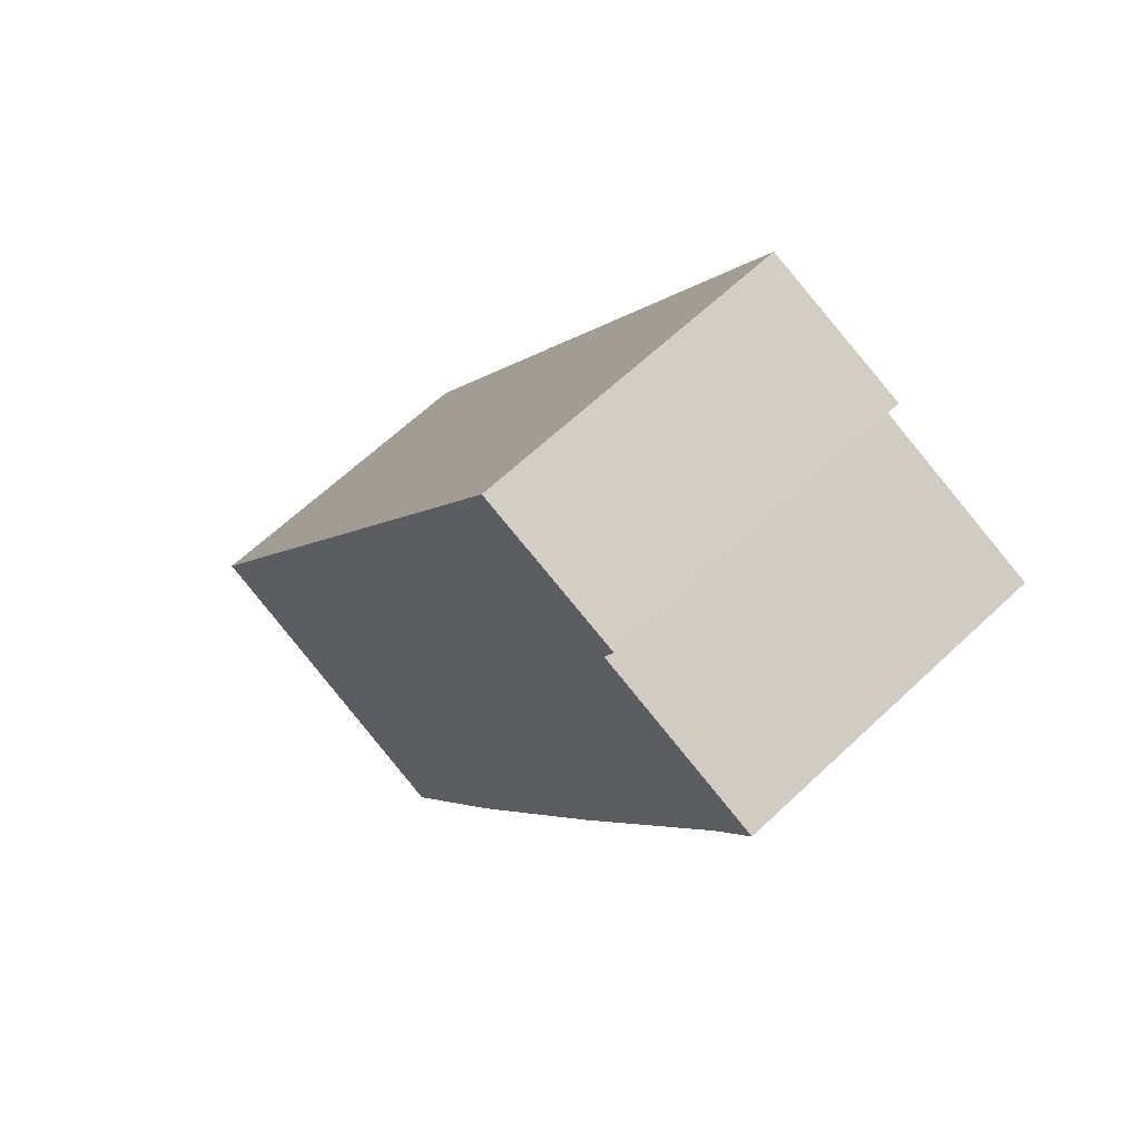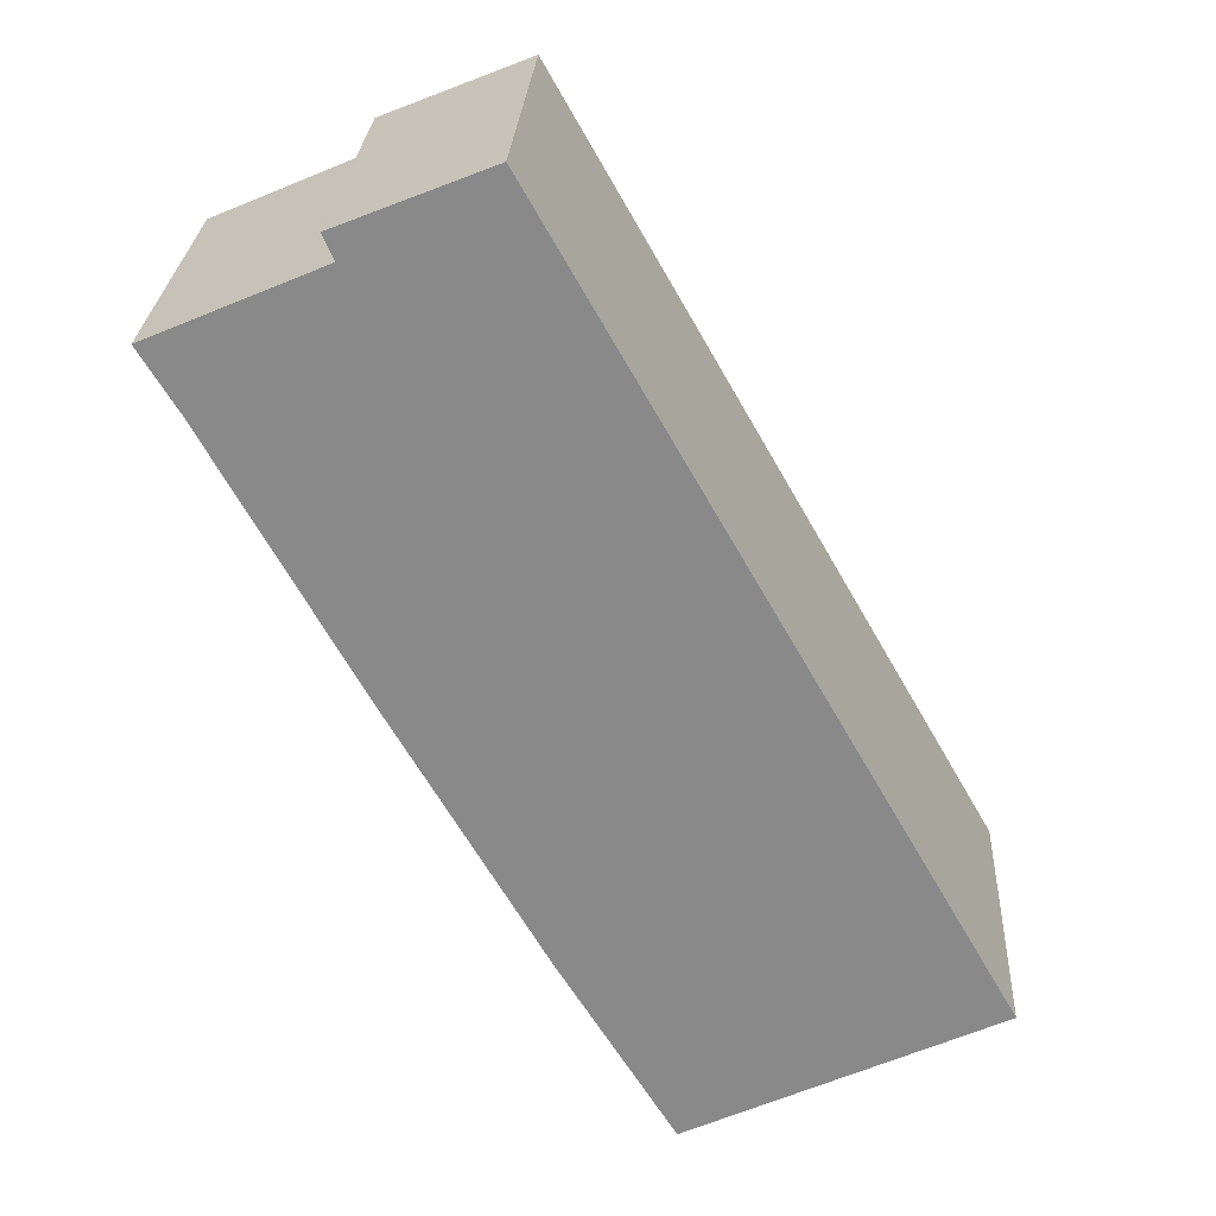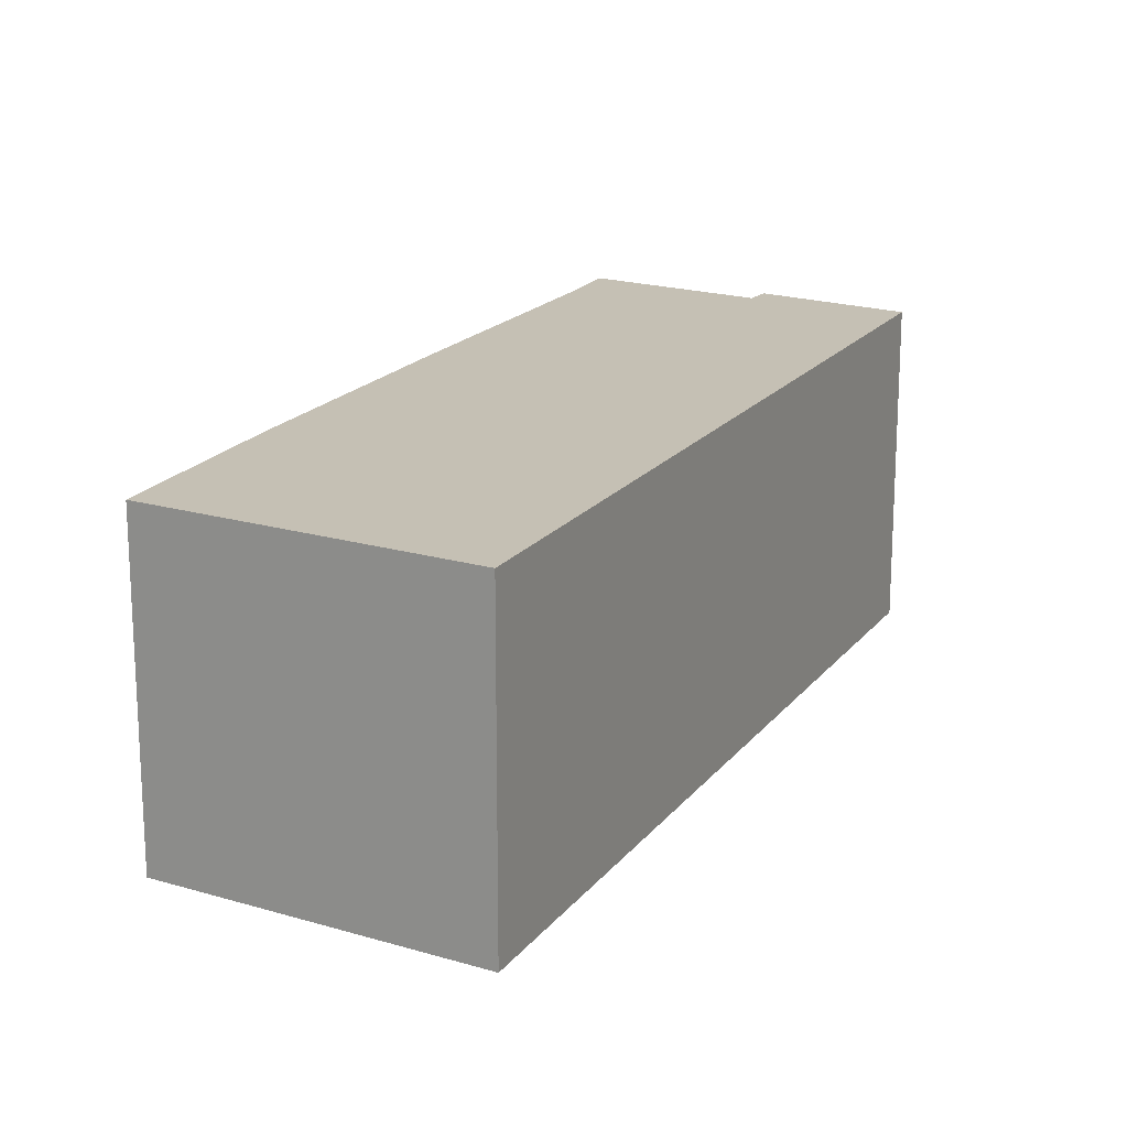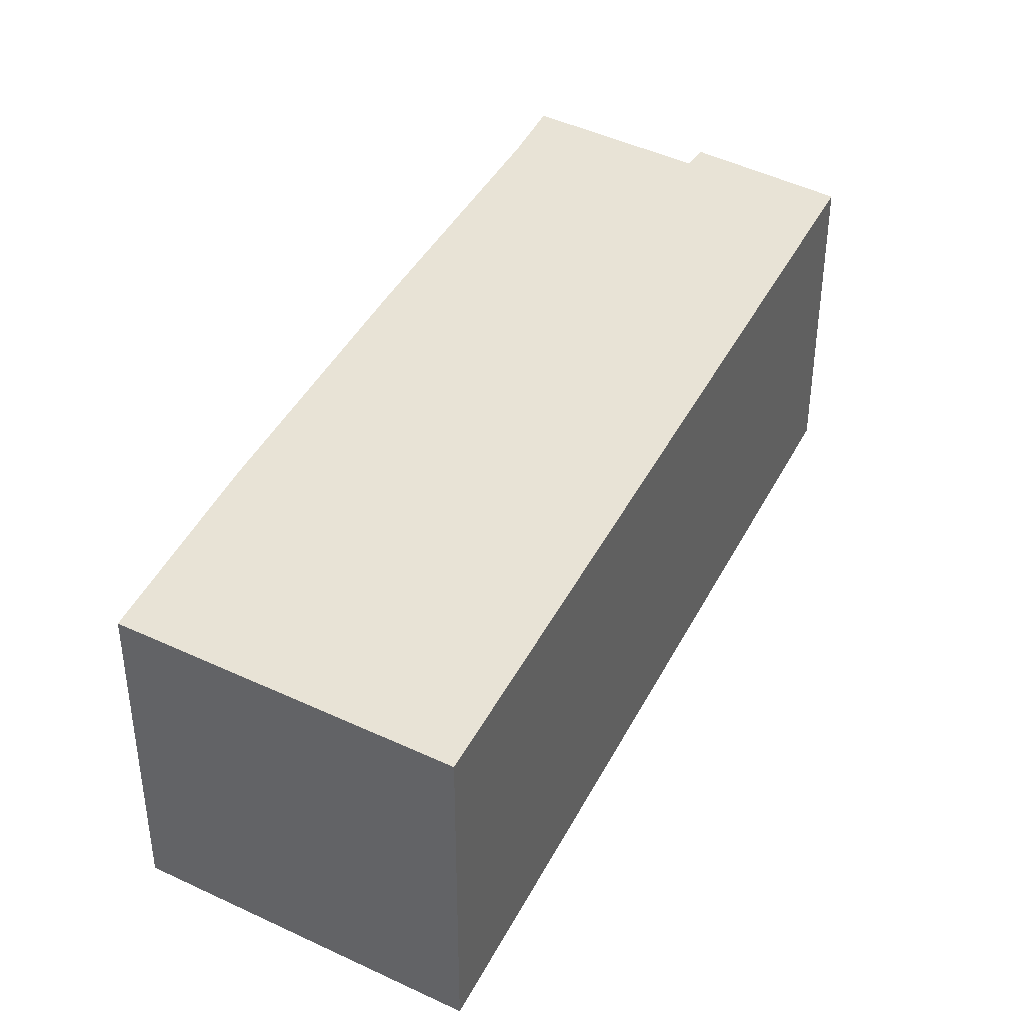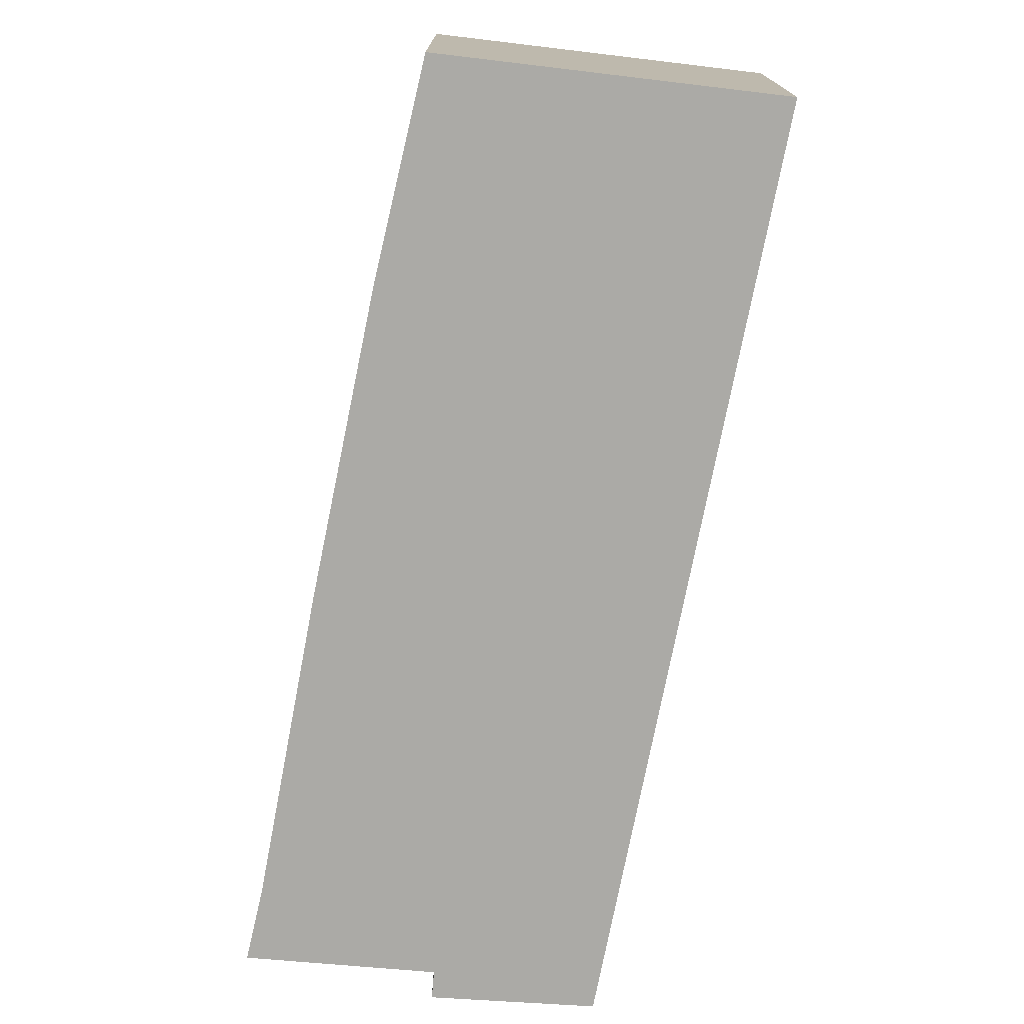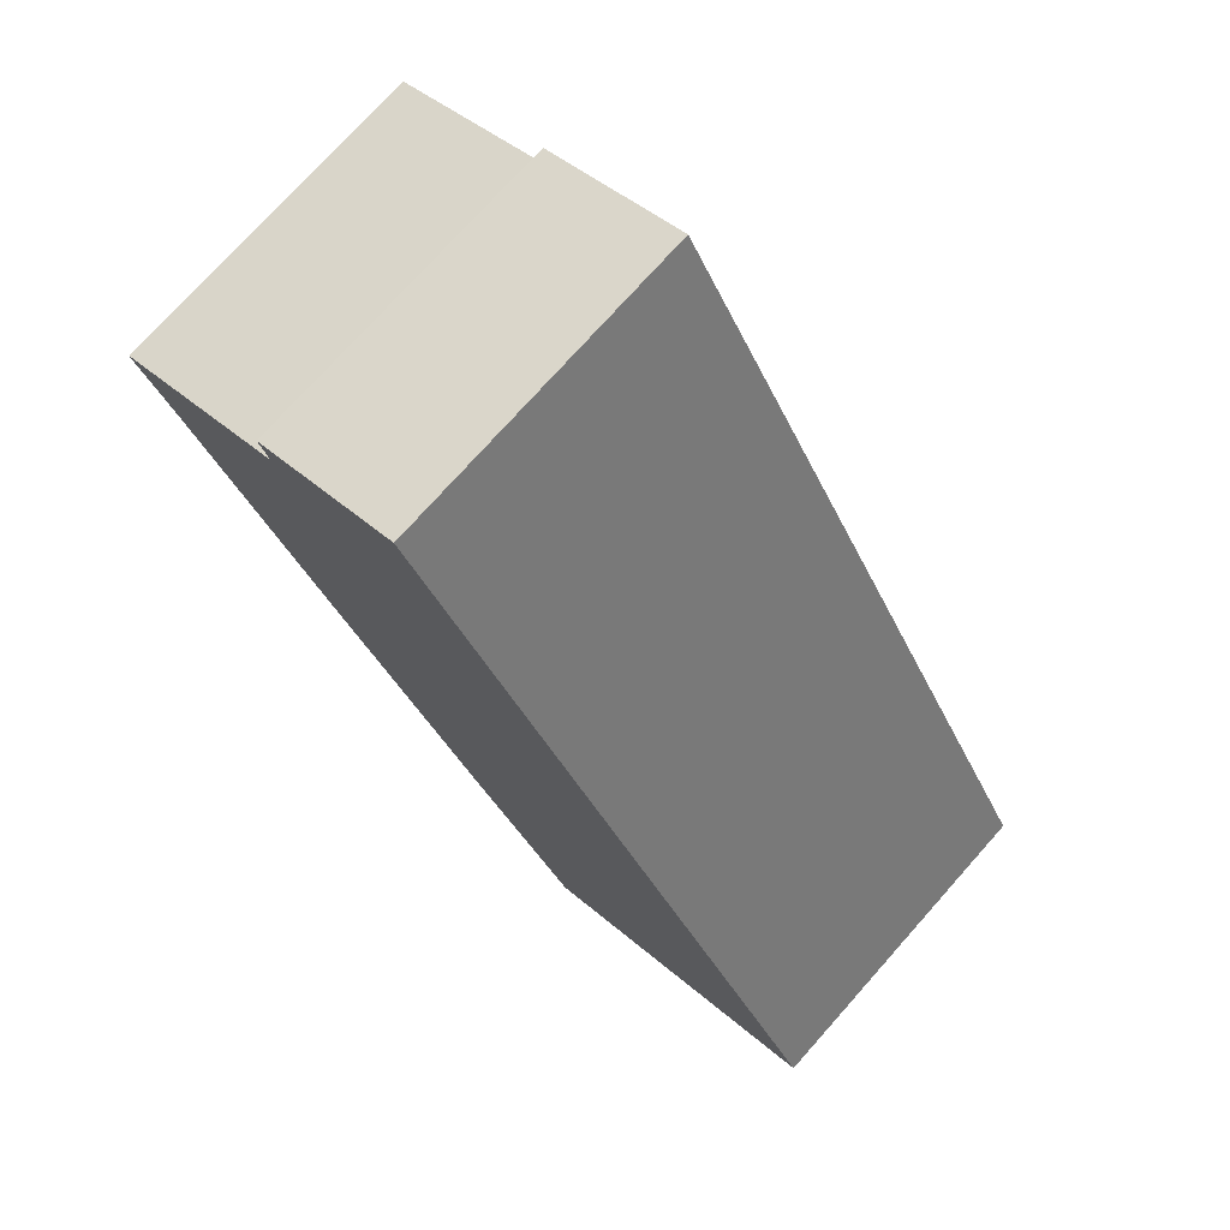
<metadata>
{"format":"obj","ext":"obj","renderer":"f3d","projection":"perspective","resolution":1024,"background":"white","views":[{"elev":64.0,"azim":46.4,"up":"+Z"},{"elev":26.5,"azim":-176.9,"up":"+Z"},{"elev":18.4,"azim":-124.8,"up":"+Y"},{"elev":41.4,"azim":-125.1,"up":"+Y"},{"elev":-75.8,"azim":-161.6,"up":"+Y"},{"elev":74.7,"azim":-138.3,"up":"+Z"}]}
</metadata>
<code>
v  13.08 7.07 15.98
v  0 7.07 4.329e-16
v  9.827 7.07 17.29
v  12.84 7.07 15.44
v  16.56 7.07 13.84
v  15.73 7.07 12.48
v  12.49 7.07 6.667
v  6.672 7.07 -3.141
v  9.16 7.07 0.899
v  6.672 1.923e-16 -3.141
v  0 0 0
v  9.827 -1.059e-15 17.29
v  13.08 -9.787e-16 15.98
v  12.84 -9.455e-16 15.44
v  9.16 -5.505e-17 0.899
v  16.56 -8.476e-16 13.84
v  15.73 -7.644e-16 12.48
v  12.49 -4.082e-16 6.667
g defaultobject
f 1 2 3
f 2 1 4
f 2 4 5
f 2 5 6
f 2 6 7
f 2 7 8
f 8 7 9
f 10 2 8
f 2 10 11
f 11 3 2
f 3 11 12
f 12 1 3
f 1 12 13
f 13 4 1
f 4 13 14
f 15 8 9
f 8 15 10
f 16 6 5
f 6 16 17
f 17 7 6
f 7 17 9
f 9 17 18
f 9 18 15
f 14 5 4
f 5 14 16
f 11 13 12
f 13 11 14
f 14 11 16
f 16 11 17
f 17 11 18
f 18 11 15
f 15 11 10

</code>
